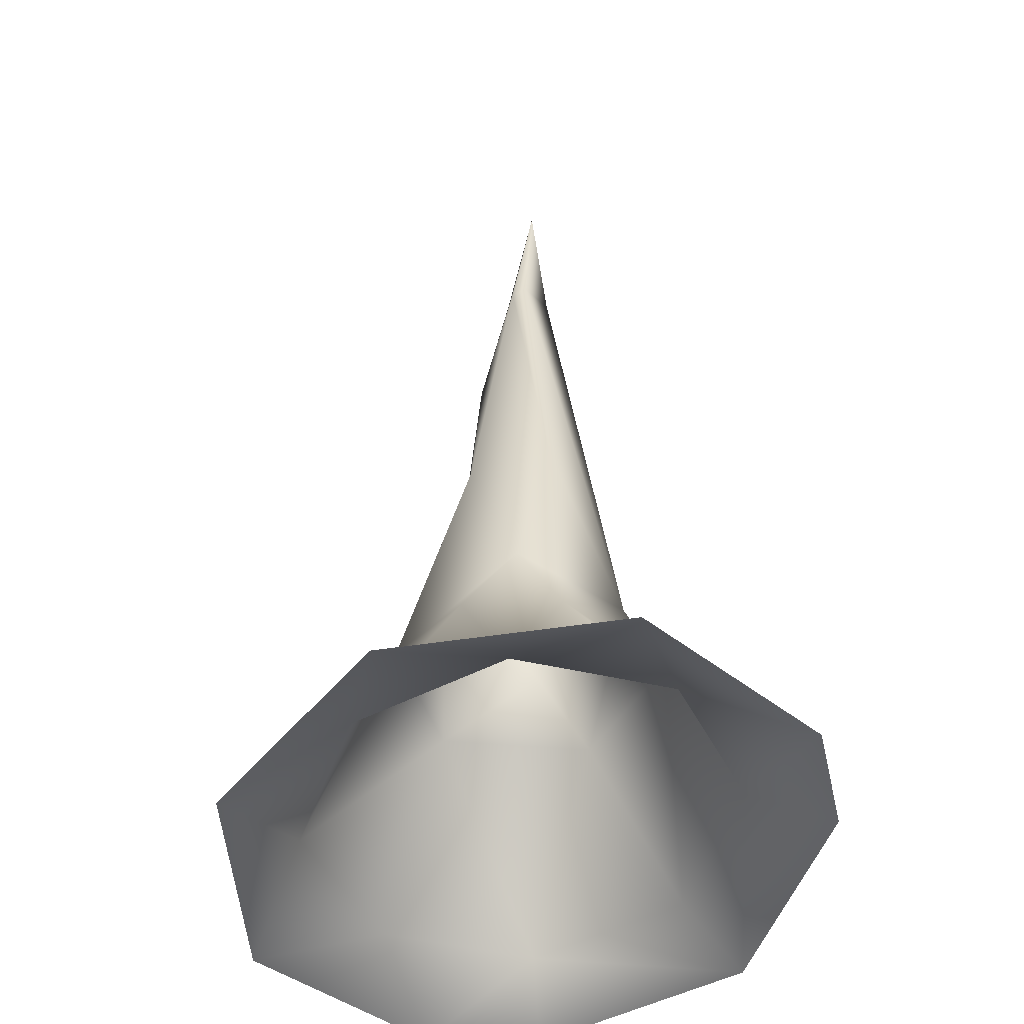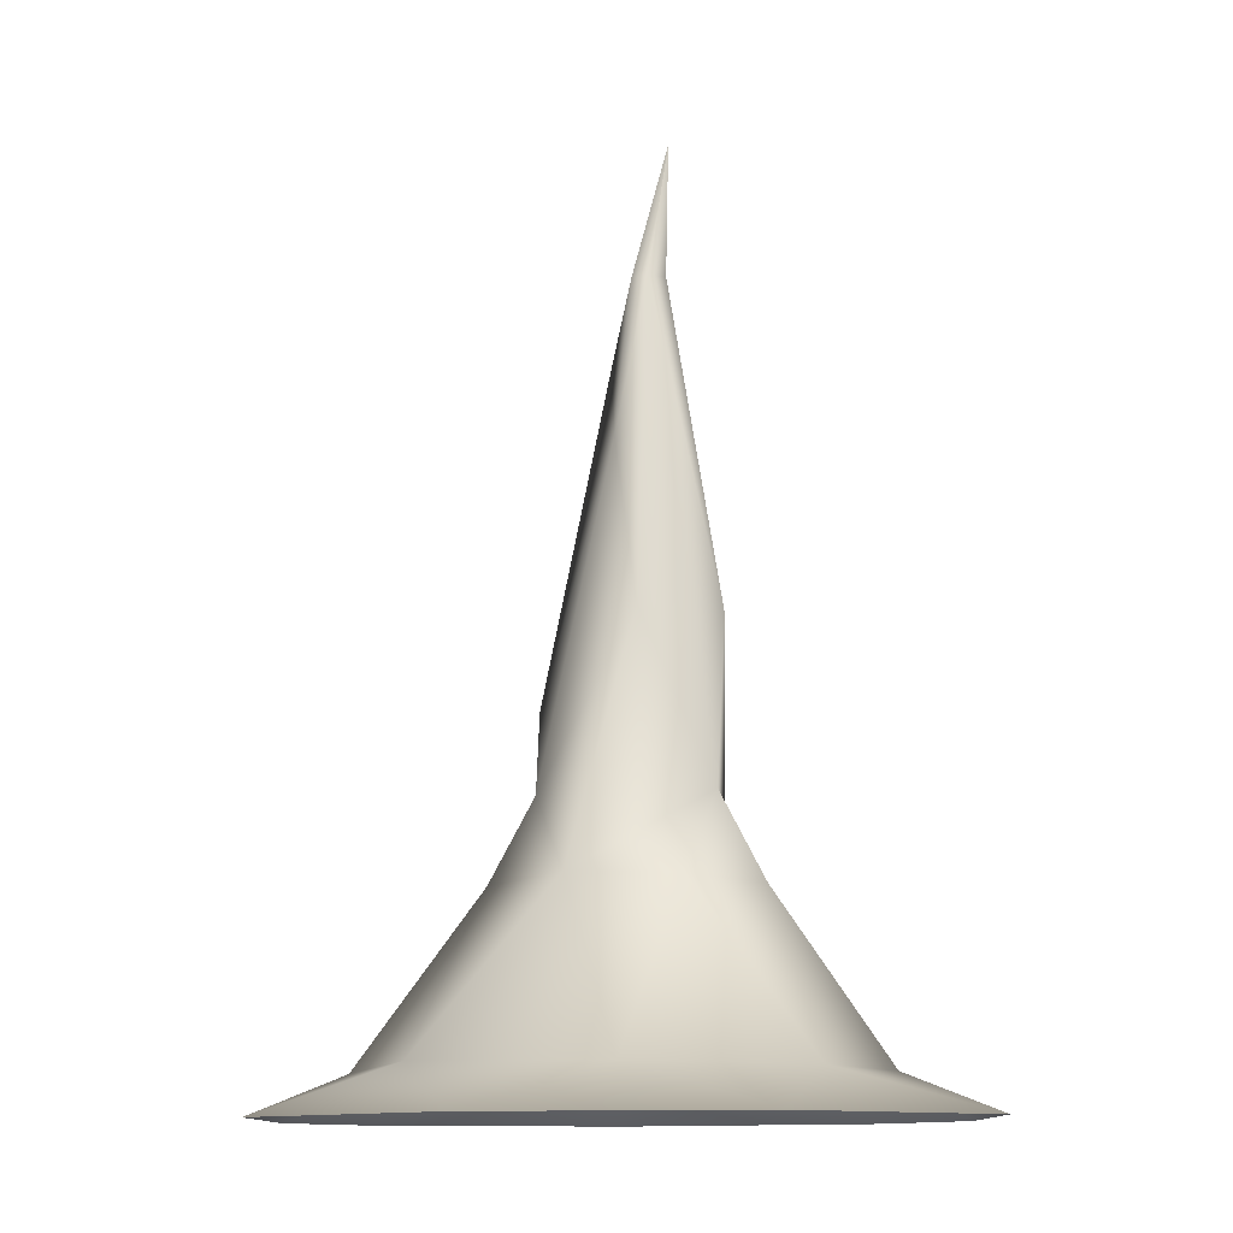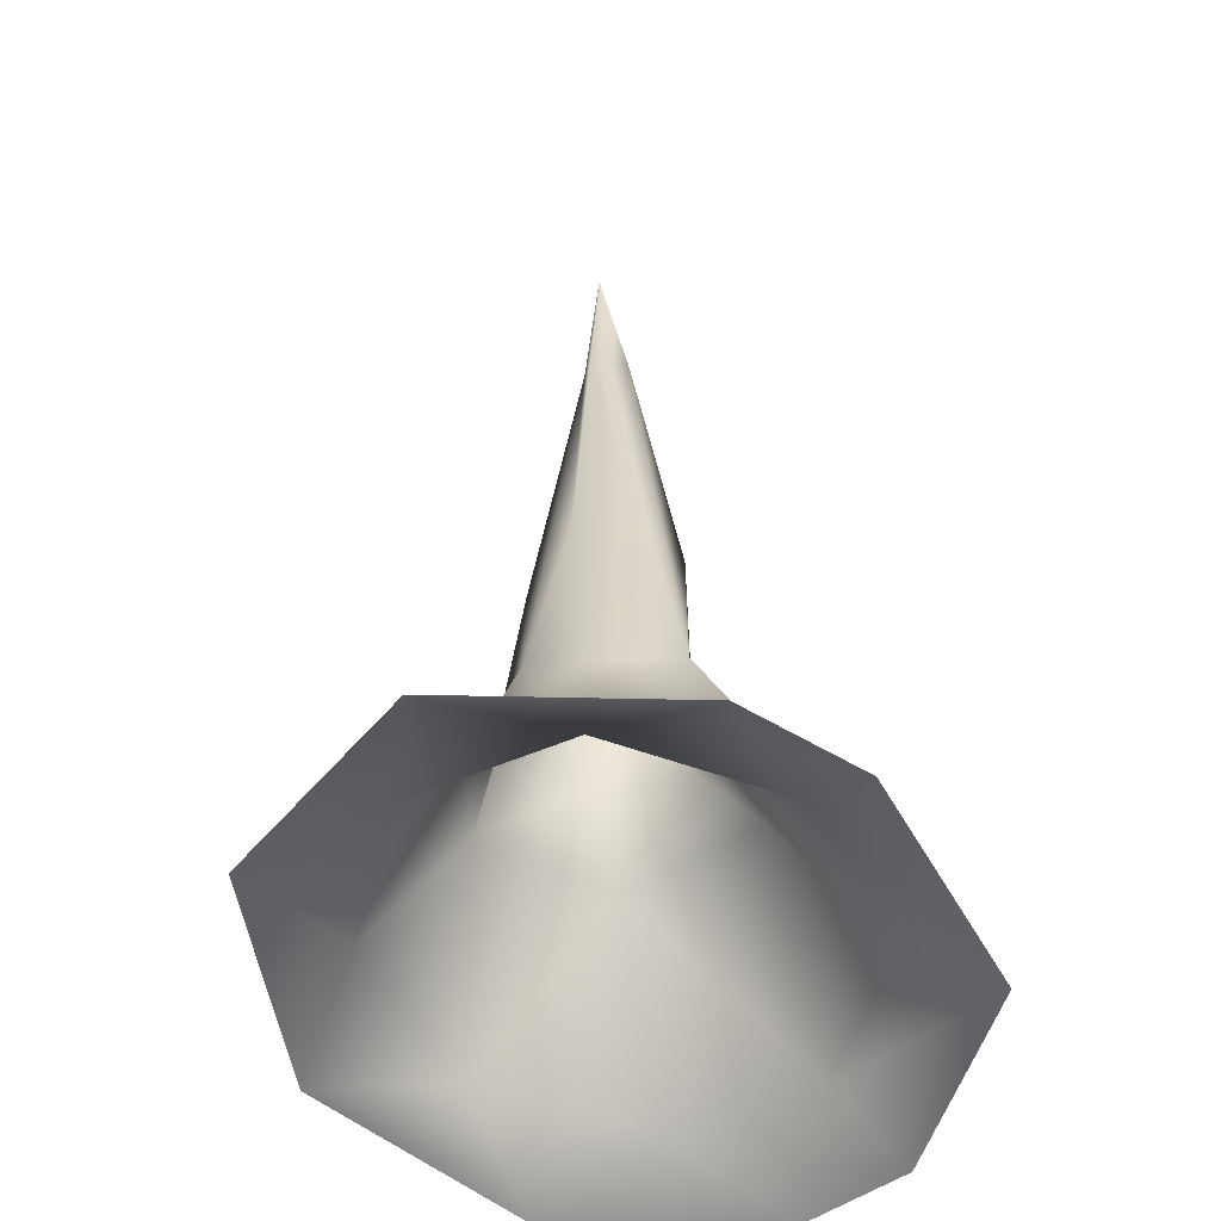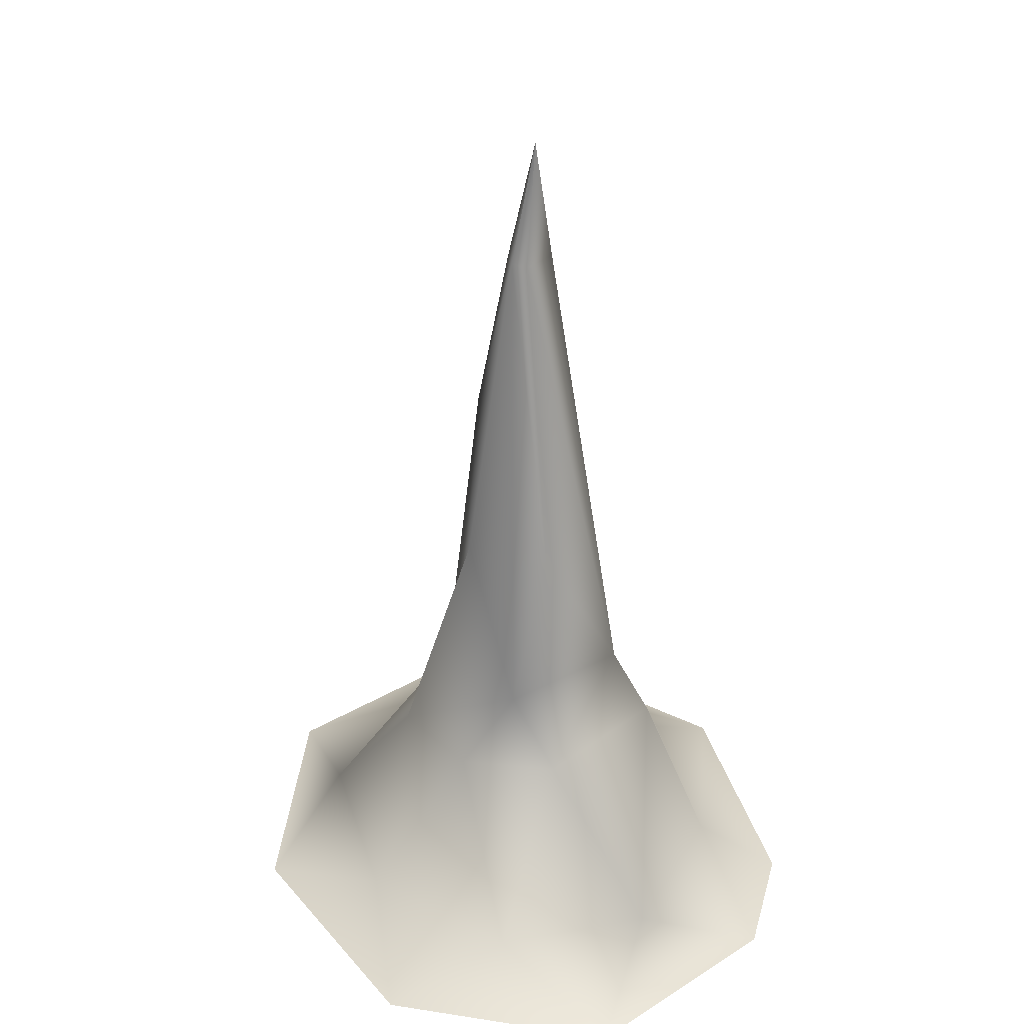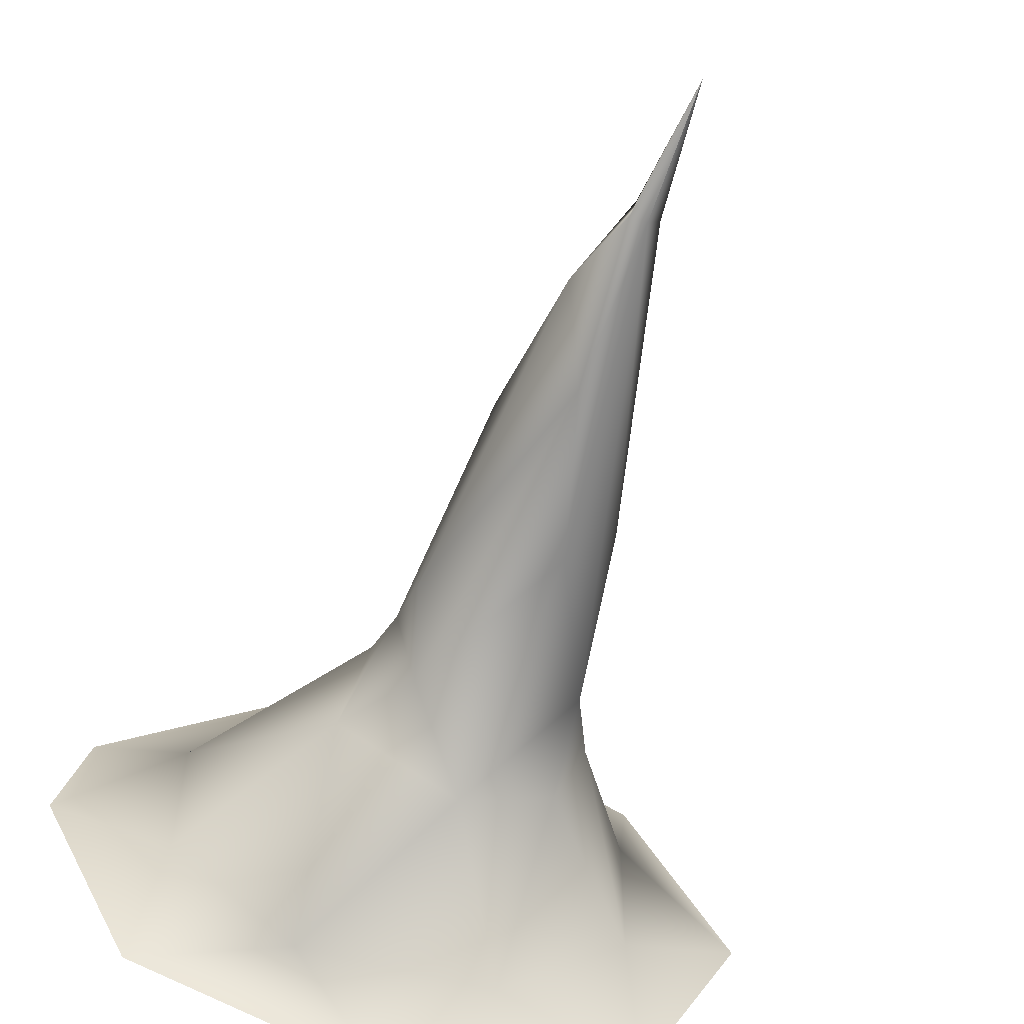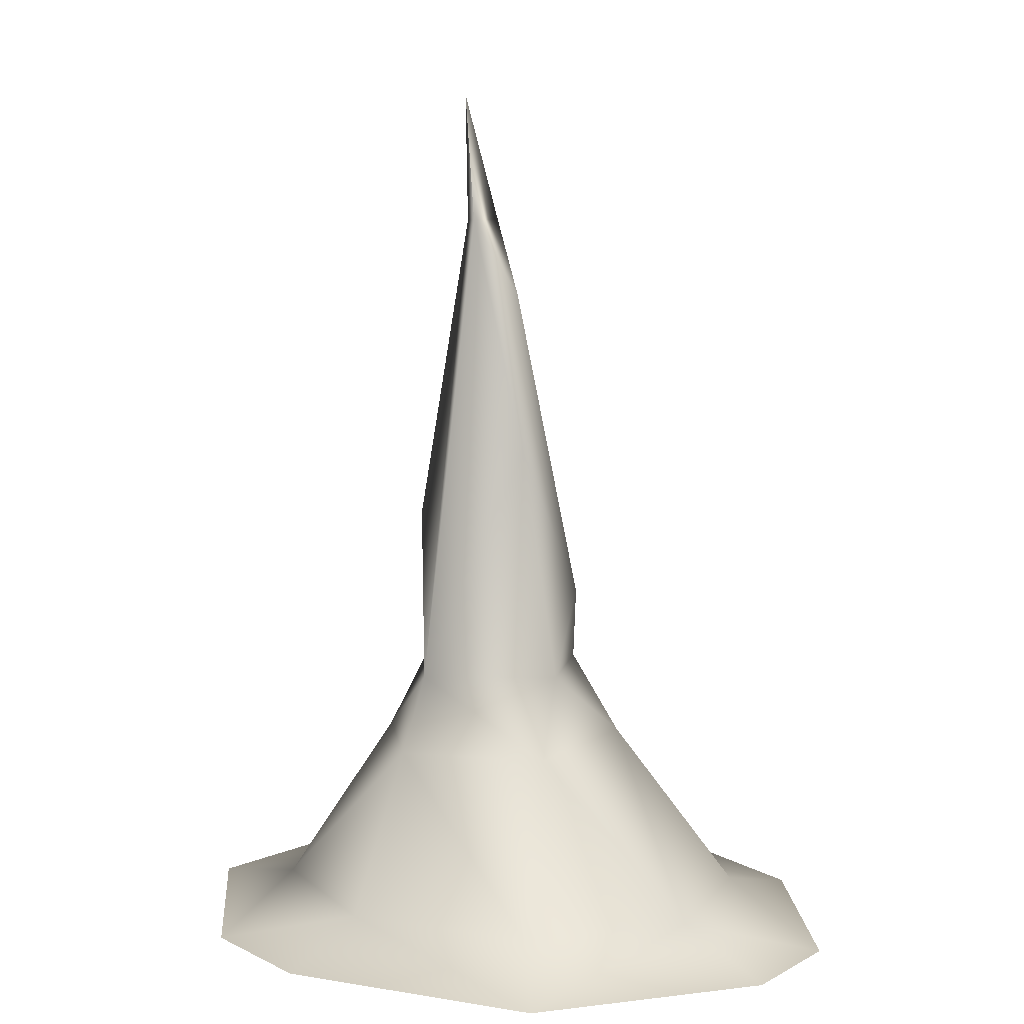
<metadata>
{"format":"obj","ext":"obj","renderer":"f3d","projection":"perspective","resolution":1024,"background":"white","views":[{"elev":-43.7,"azim":73.9,"up":"+Z"},{"elev":-11.8,"azim":27.4,"up":"+Z"},{"elev":-47.8,"azim":116.2,"up":"+Z"},{"elev":31.5,"azim":75.7,"up":"+Z"},{"elev":-61.4,"azim":-15.2,"up":"+Y"},{"elev":9.6,"azim":-157.4,"up":"+Z"}]}
</metadata>
<code>
g ENV_Spongebob_Stalagmite_03_LOD2
v 0.127 -0.02027 1.843
v 0.1237 1.381e-07 2.163
v 0.07633 0.05615 1.846
v 0.1479 0.2219 0.6779
v 0.2547 1.381e-07 1.07
v 0.09692 -0.05038 1.844
v 0.1237 1.381e-07 2.163
v 0.2781 -0.09197 0.6769
v 0.3501 1.381e-07 0.4825
v 0.167 0.3134 0.4968
v 0.5573 0.1935 0.09776
v 0.2344 0.4673 0.1007
v 0.6074 0.498 0.0002209
v 0.3226 0.6534 -6.969e-05
v 0.8675 0.0009663 0.0004279
v 0.5551 -0.192 0.0974
v 0.6106 -0.5084 0.0002952
v 0.2658 -0.2265 0.4879
v 0.235 -0.4687 0.1008
v -0.0001227 -0.7163 -5.769e-05
v 0.04026 -0.3294 0.4926
v -0.241 -0.48 0.1089
v -0.6116 -0.5086 2.03e-05
v -0.5569 -0.1933 0.09815
v -0.856 -0.006137 0.0004151
v -0.2543 -0.1317 0.4928
v -0.5591 0.1939 0.09924
v -0.7864 0.2756 -6.617e-05
v -0.3301 0.6632 0.00057
v 0.1298 -0.1714 1.069
v -0.1138 -0.17 0.6768
v 0.05177 -0.1255 1.46
v 0.0557 -0.04956 1.846
v 0.1237 1.381e-07 2.163
v -0.2383 0.481 0.108
v -0.1883 0.2342 0.493
v 0.2344 0.4673 0.1007
v 0.3226 0.6534 -6.969e-05
v 0.167 0.3134 0.4968
v 0.1479 0.2219 0.6779
v -0.1662 0.09203 0.6761
v -0.1564 -0.0772 0.8734
v -0.08462 0.1169 1.264
v 0.07633 0.05615 1.846
v -0.02108 1.381e-07 1.655
v 0.1237 1.381e-07 2.163
g ENV_Spongebob_Stalagmite_03_LOD2_0
f 3 2 1
f 3 1 4
f 5 4 1
f 5 1 6
f 1 7 6
f 4 5 8
f 6 8 5
f 8 9 4
f 10 4 9
f 10 9 11
f 10 11 12
f 11 13 12
f 14 12 13
f 13 11 15
f 16 15 11
f 16 11 9
f 15 16 17
f 18 16 9
f 18 9 8
f 19 17 16
f 16 18 19
f 17 19 20
f 8 21 18
f 21 19 18
f 22 20 19
f 19 21 22
f 20 22 23
f 24 23 22
f 23 24 25
f 24 22 26
f 21 26 22
f 27 25 24
f 27 24 26
f 25 27 28
f 28 27 29
f 30 21 8
f 8 6 30
f 21 30 31
f 26 21 31
f 30 6 32
f 32 31 30
f 33 32 6
f 6 34 33
f 35 29 27
f 36 27 26
f 27 36 35
f 37 29 35
f 29 37 38
f 39 37 35
f 39 35 36
f 36 40 39
f 36 26 41
f 31 41 26
f 40 36 41
f 42 31 32
f 31 42 41
f 41 43 40
f 43 41 42
f 40 43 44
f 45 42 32
f 43 42 45
f 44 43 45
f 45 32 33
f 33 44 45
f 33 46 44

</code>
